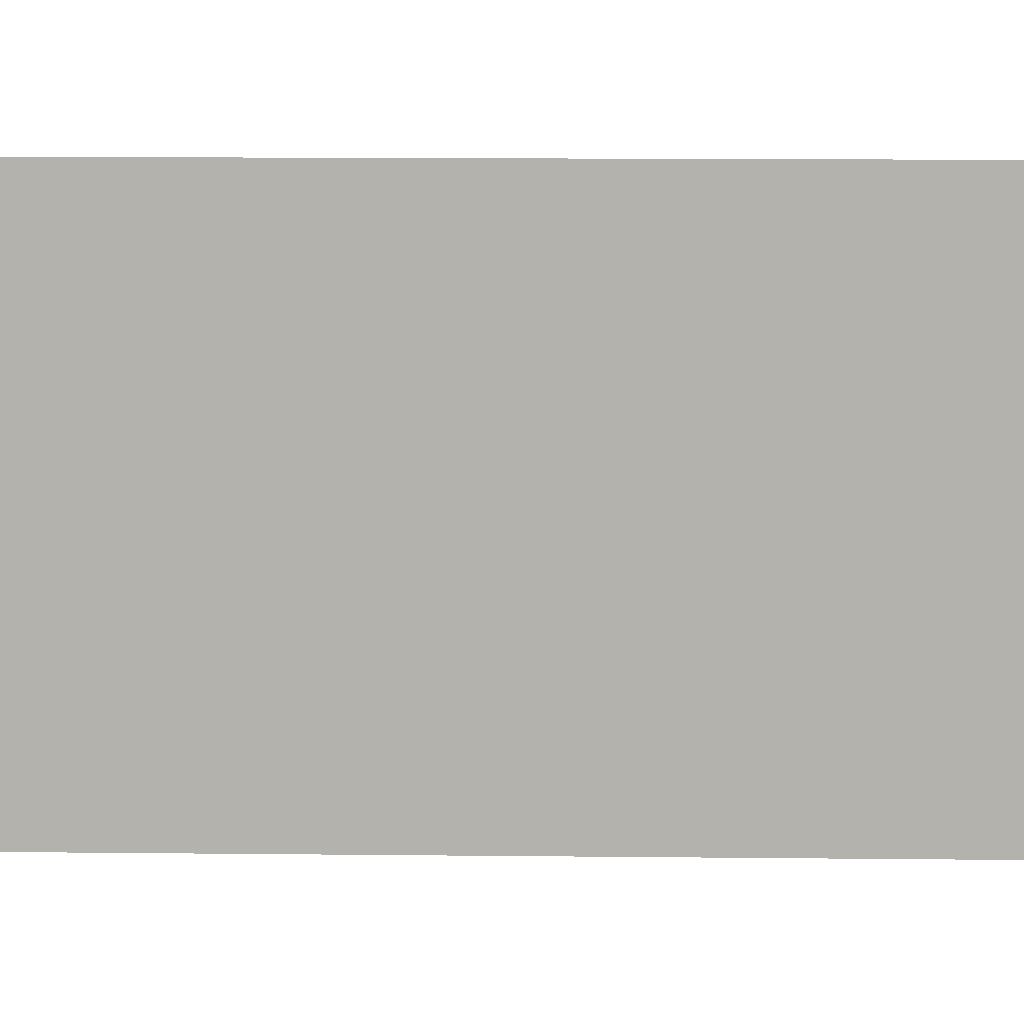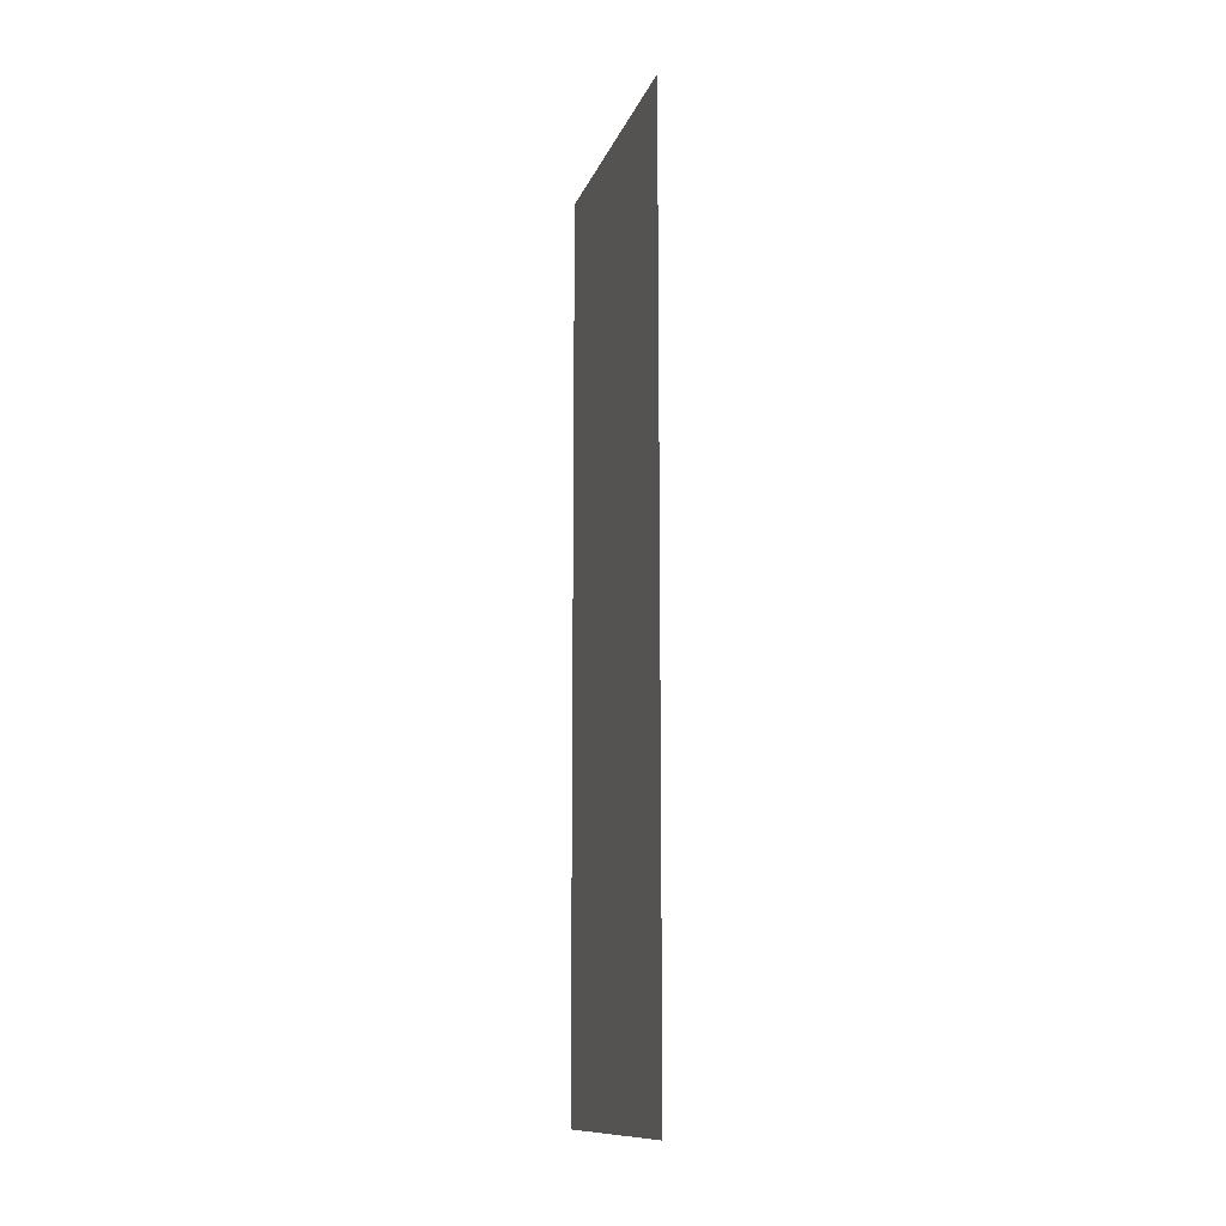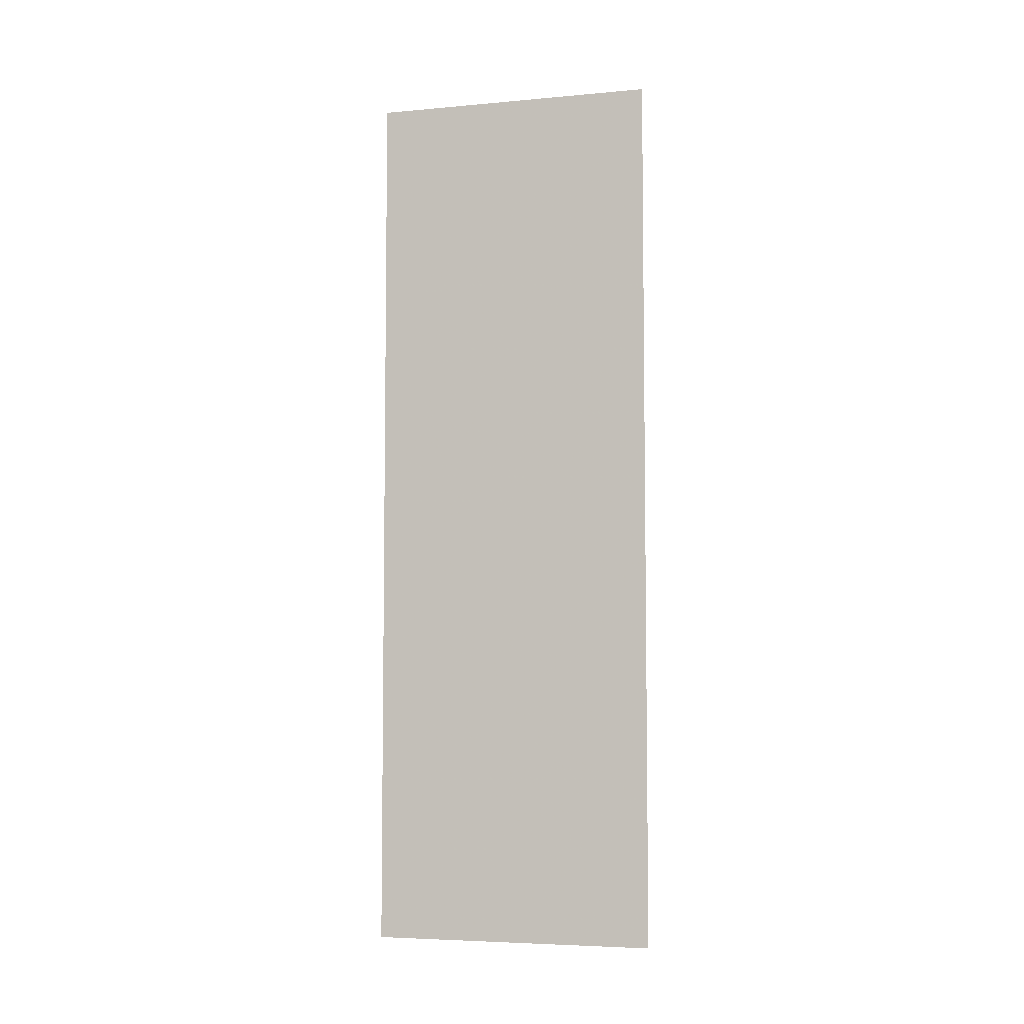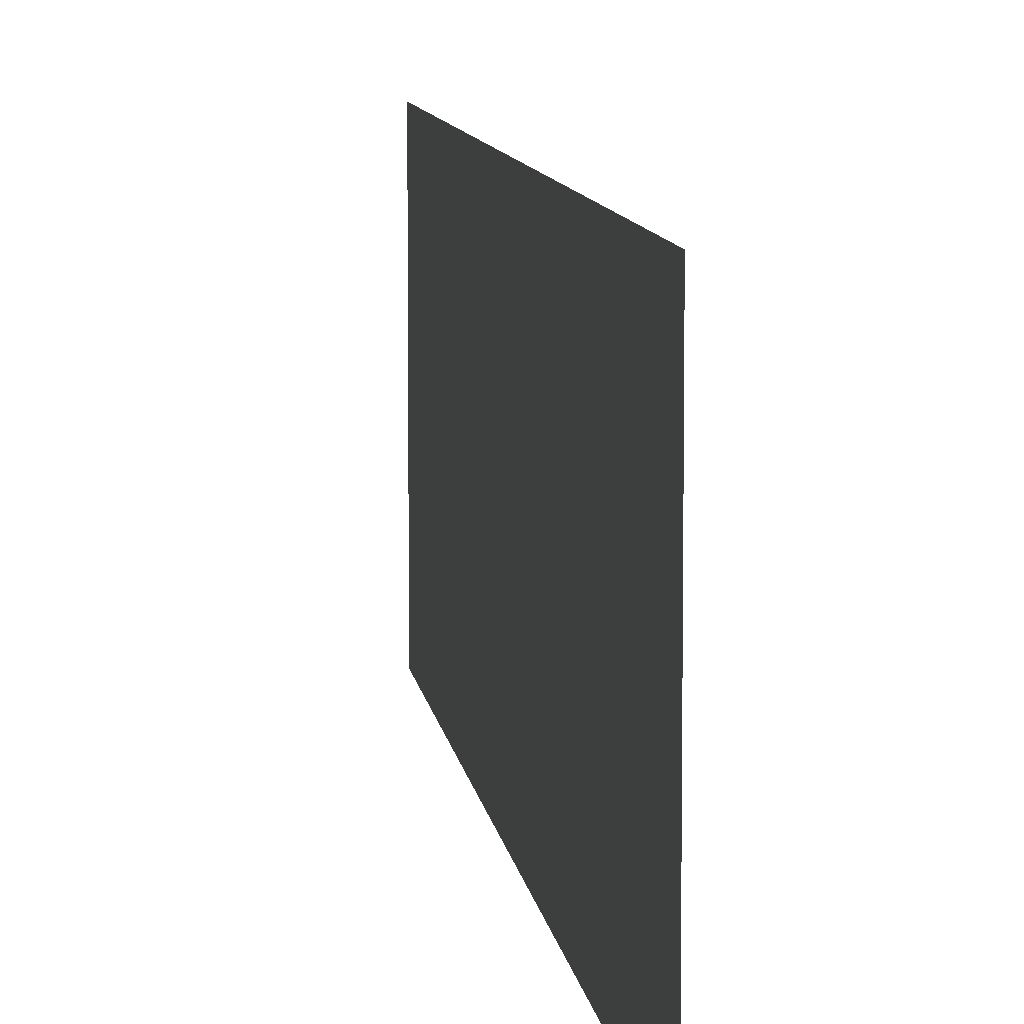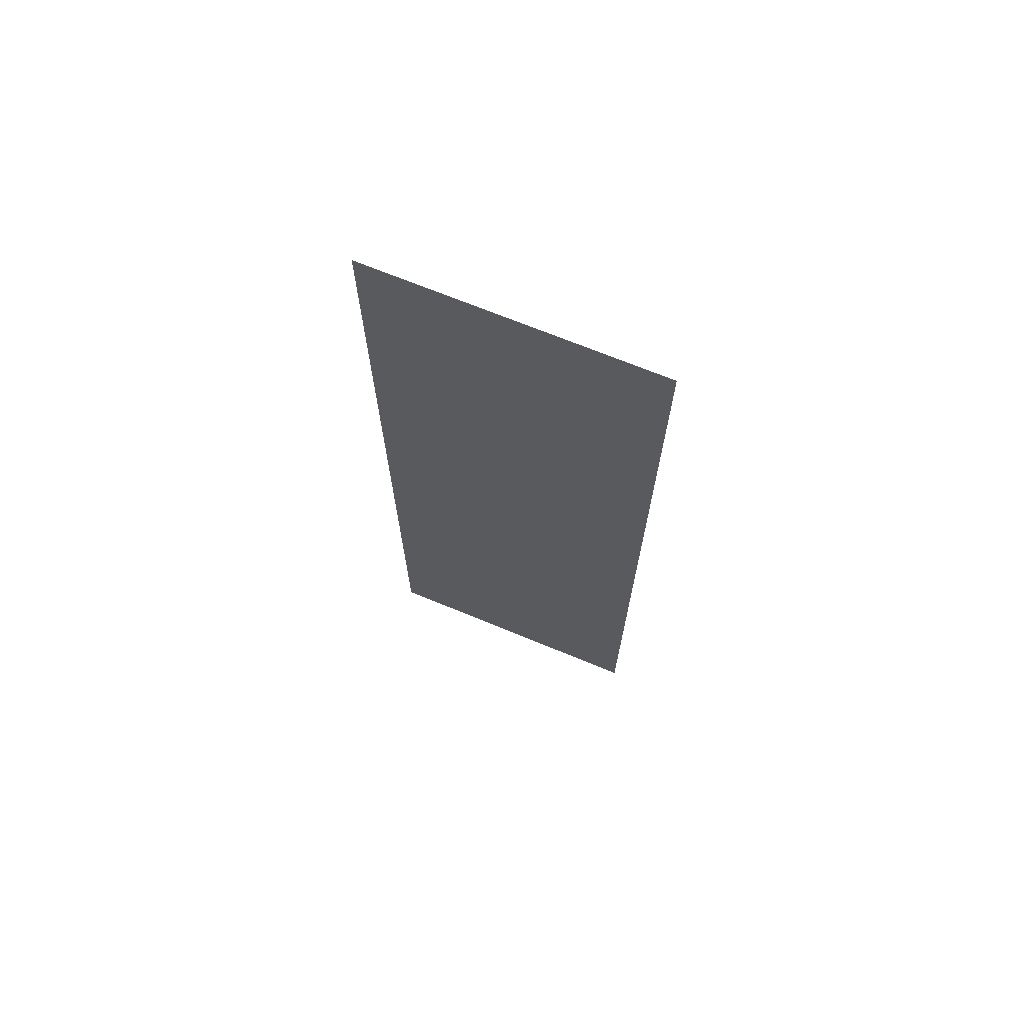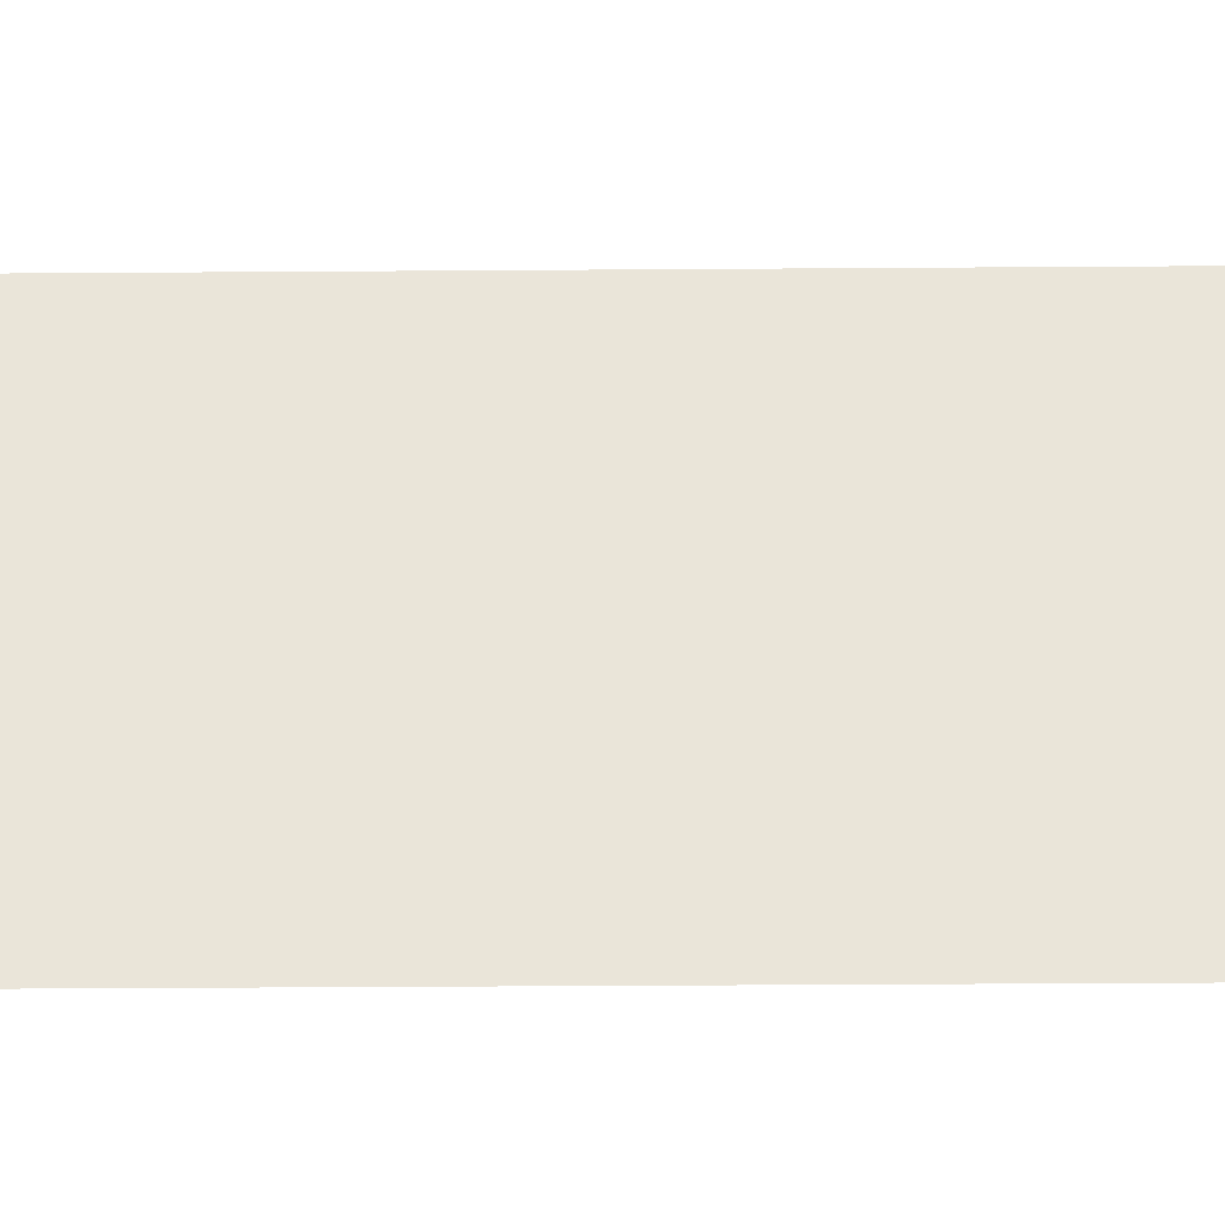
<metadata>
{"format":"obj","ext":"obj","renderer":"f3d","projection":"perspective","resolution":1024,"background":"white","views":[{"elev":10.1,"azim":-88.2,"up":"+Y"},{"elev":-12.4,"azim":-15.5,"up":"+Z"},{"elev":-5.5,"azim":105.6,"up":"+Z"},{"elev":8.1,"azim":-6.7,"up":"+Y"},{"elev":69.5,"azim":-67.5,"up":"+Z"},{"elev":-32.5,"azim":-89.4,"up":"+Y"}]}
</metadata>
<code>
g Quad
v -1.013e+04 0 7387
v -1.013e+04 0 1.207e+04
v -1.013e+04 1500 7387
v -1.013e+04 1500 1.207e+04
f 3 1 2
f 2 4 3

</code>
